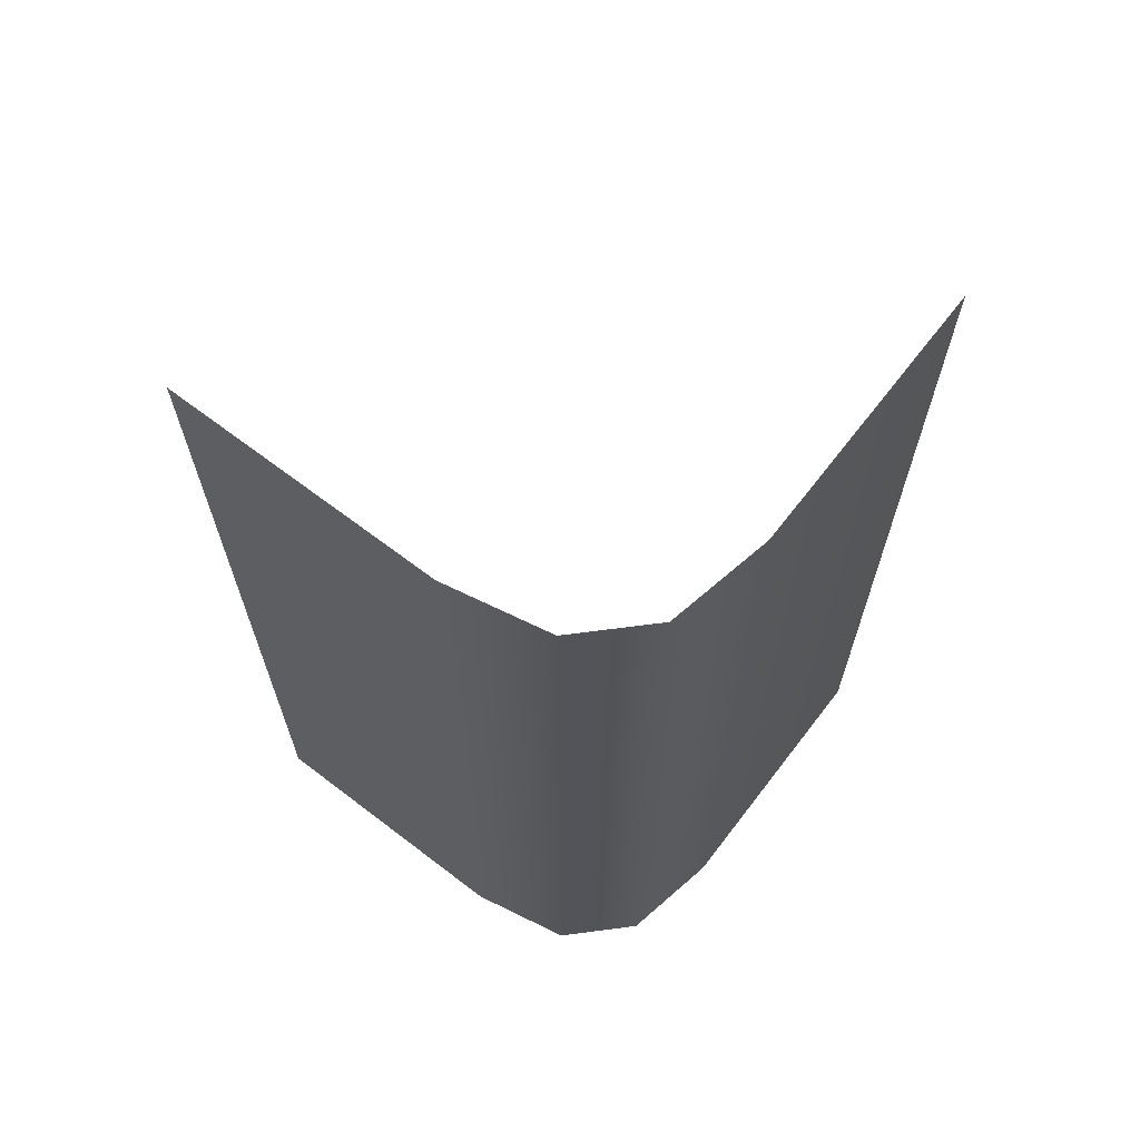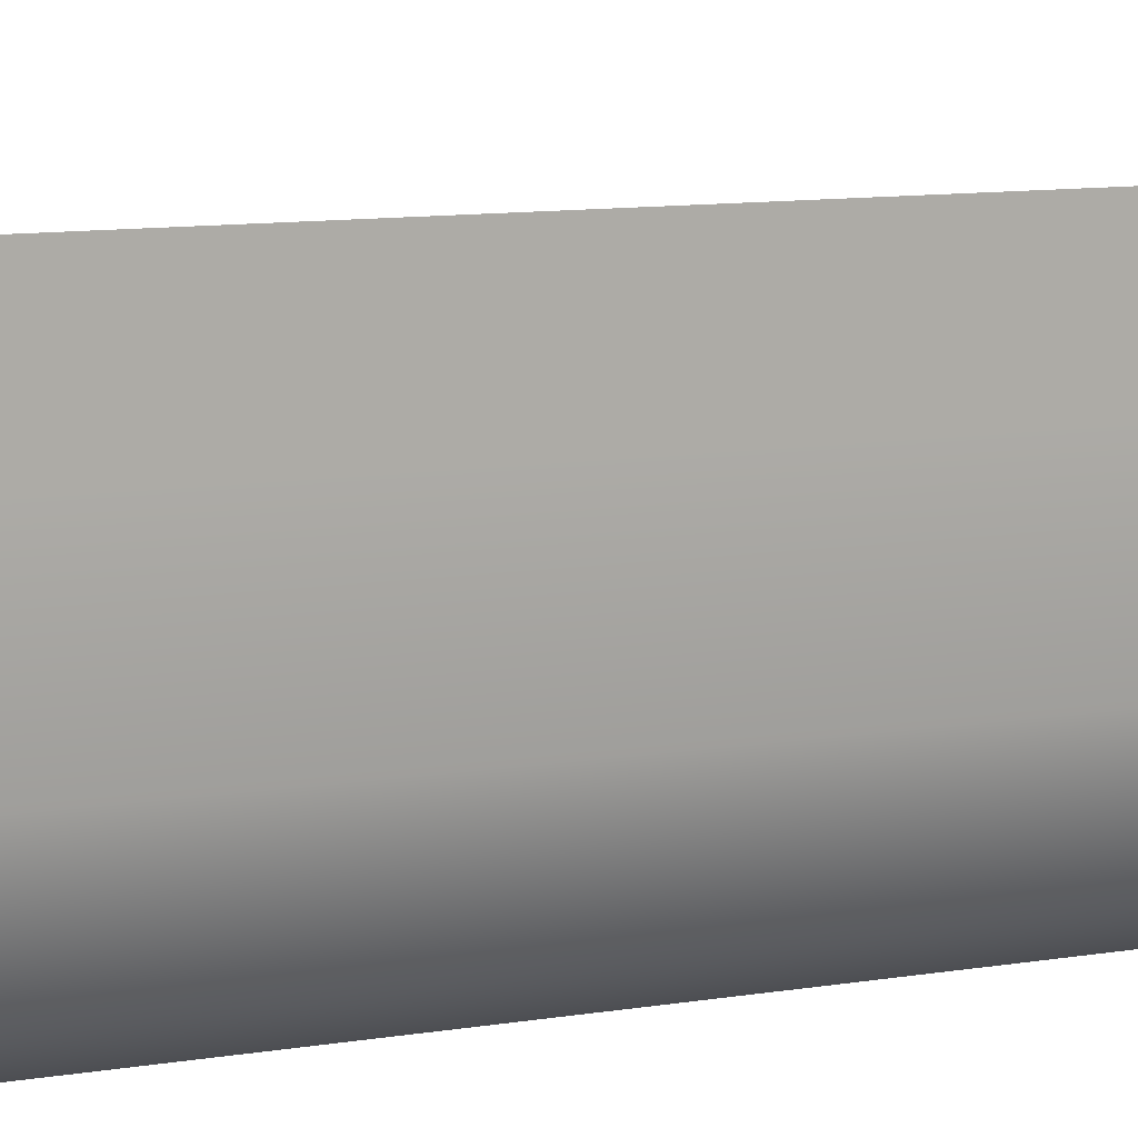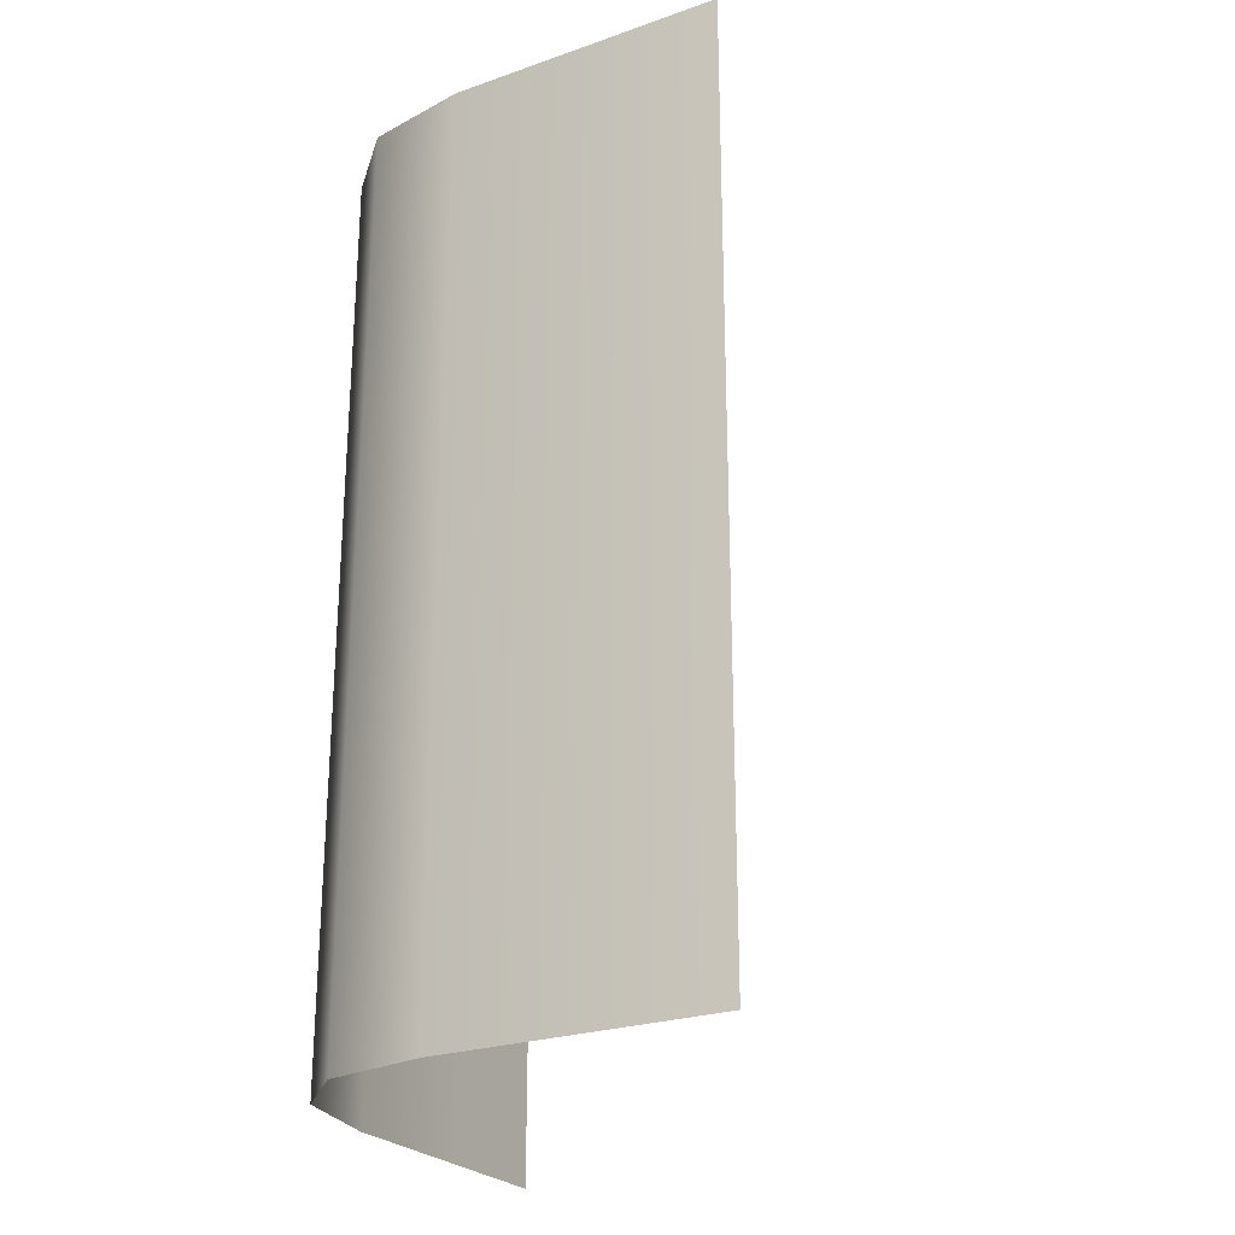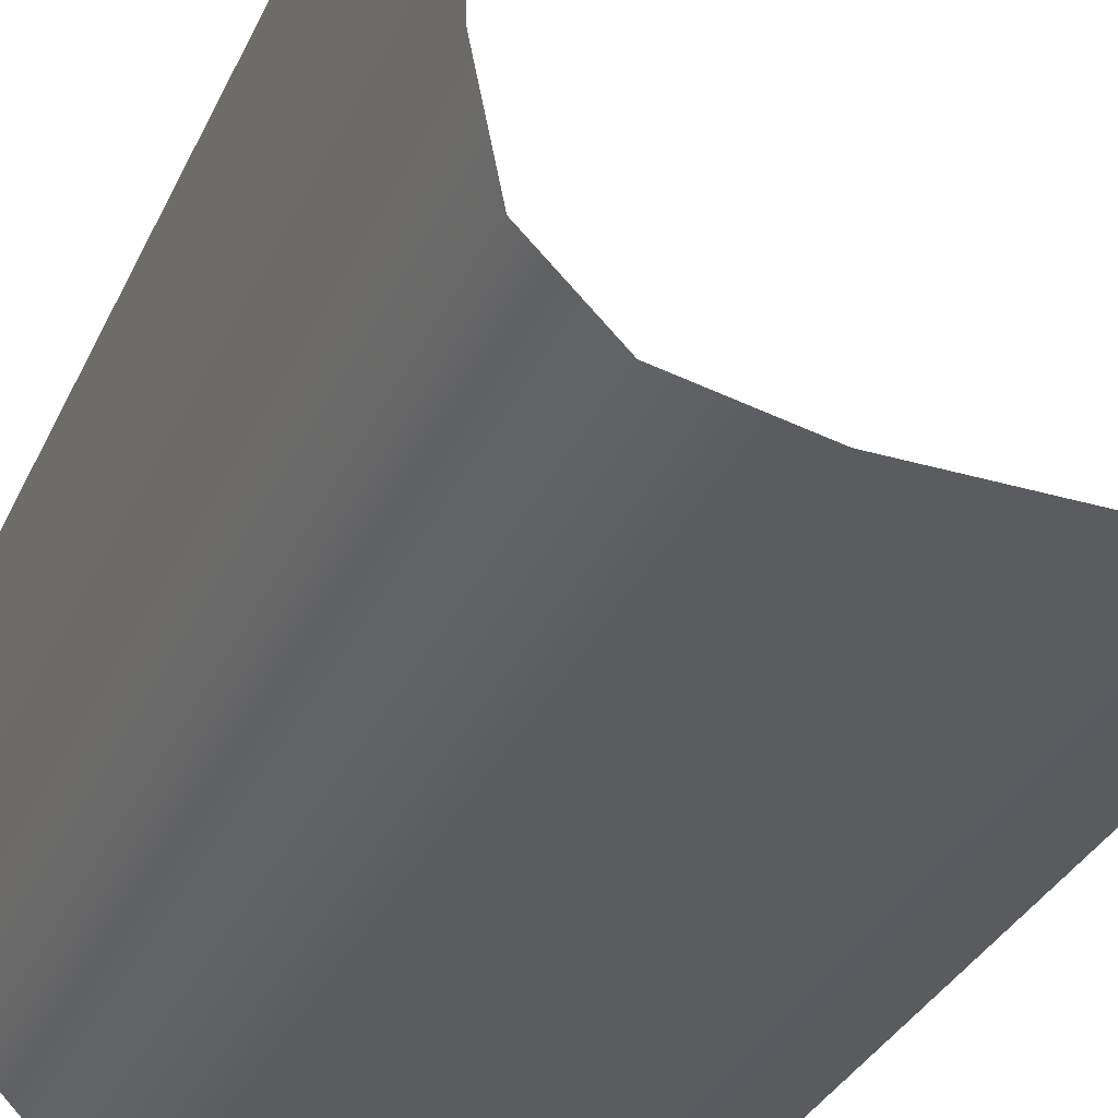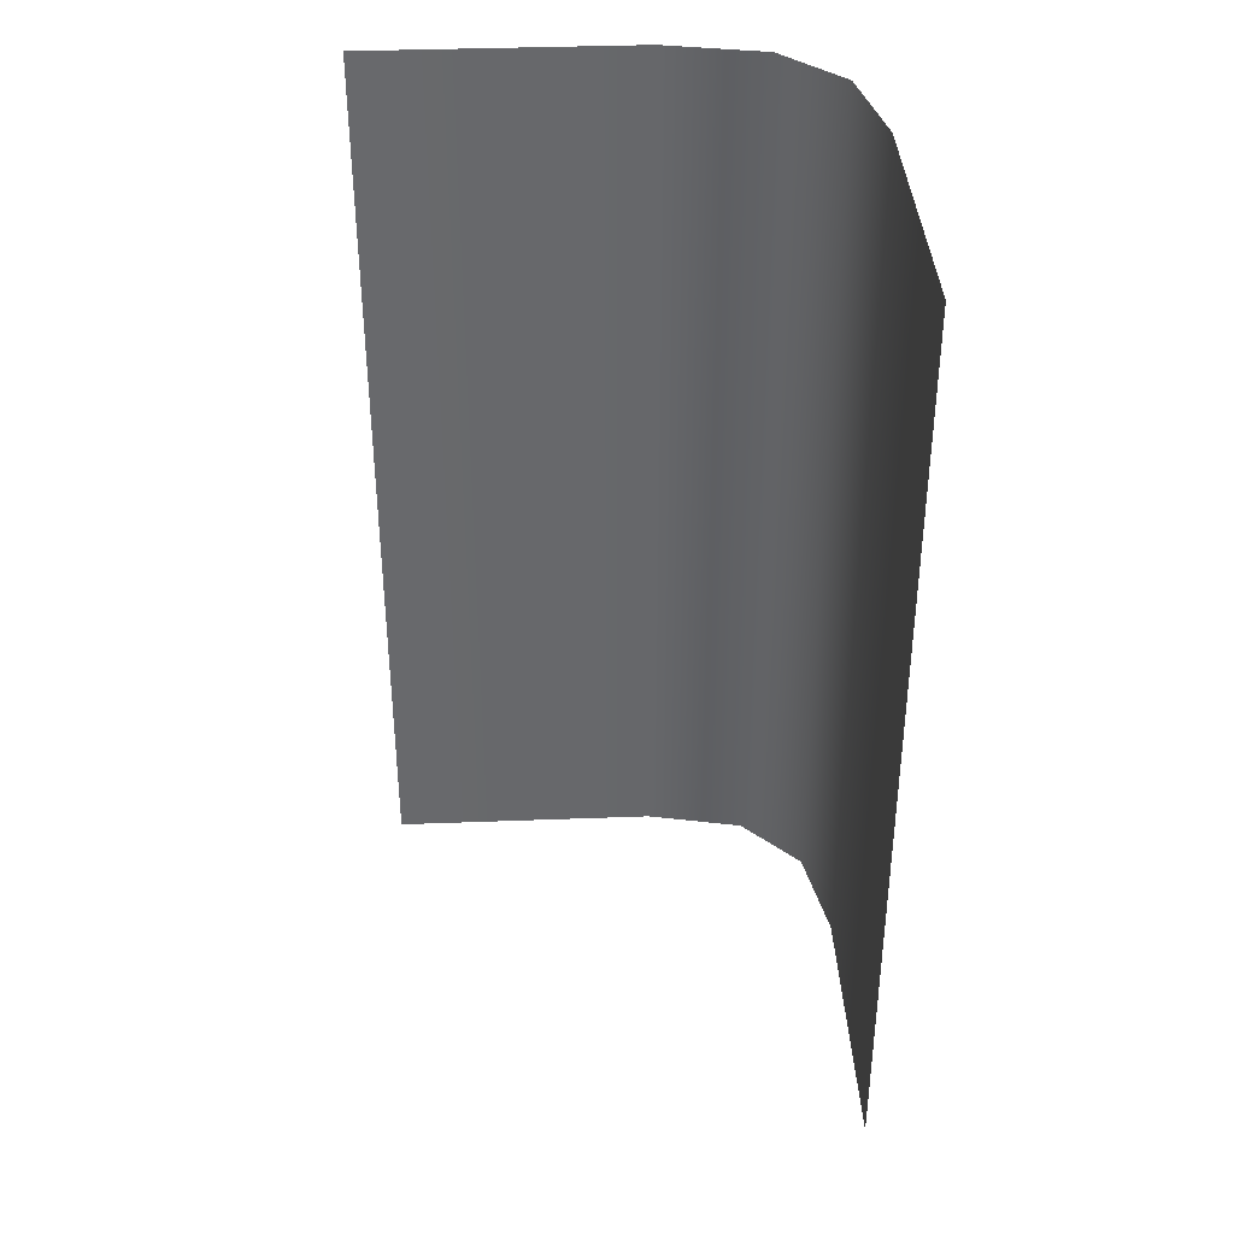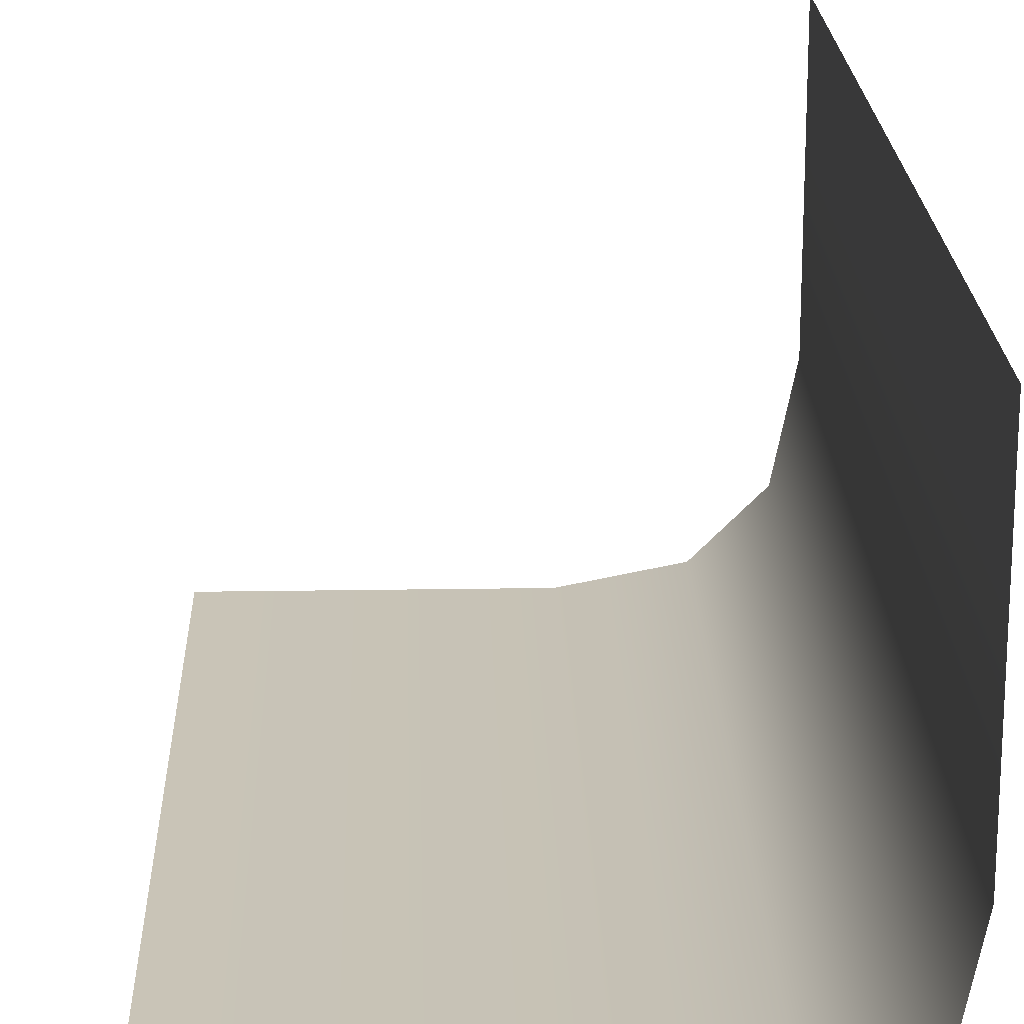
<metadata>
{"format":"obj","ext":"obj","renderer":"f3d","projection":"perspective","resolution":1024,"background":"white","views":[{"elev":66.3,"azim":-52.5,"up":"+Z"},{"elev":11.9,"azim":-110.2,"up":"+Y"},{"elev":-25.2,"azim":29.2,"up":"+Z"},{"elev":-33.0,"azim":-21.9,"up":"+Y"},{"elev":37.5,"azim":177.2,"up":"+Z"},{"elev":20.0,"azim":178.3,"up":"+Y"}]}
</metadata>
<code>
o GSO_Edge
v -0.3 -0.5 -0.5
v -0.4778 -0.4111 -0.5
v -0.4111 -0.4778 -0.5
v -0.5 -0.3 -0.5
v -0 -0.5 -0.5
v -0.5 0 -0.5
v -0.3 -0.5 0.5
v -0 -0.5 0.5
v -0.4111 -0.4778 0.5
v -0.4778 -0.4111 0.5
v -0.5 -0.3 0.5
v -0.5 -0 0.5
v -0.5 -0.132 -0.5
v -0.5 -0.132 0.5
f 3 1 7 9
f 13 4 11 14
f 8 7 1 5
f 10 11 4 2
f 9 10 2 3
f 6 13 14 12

</code>
